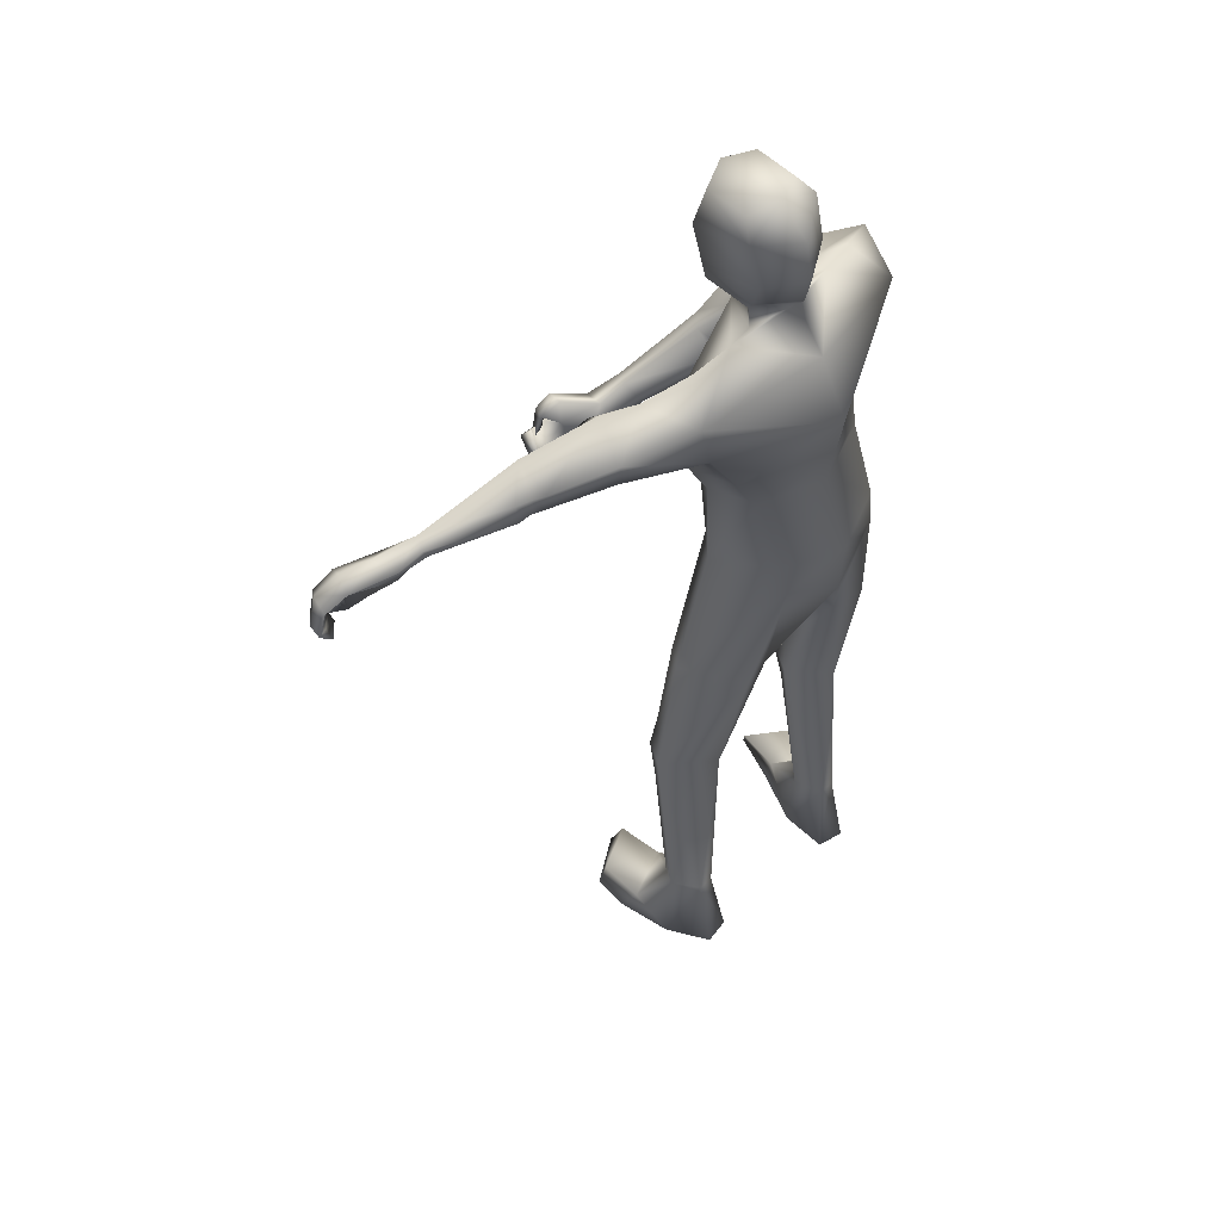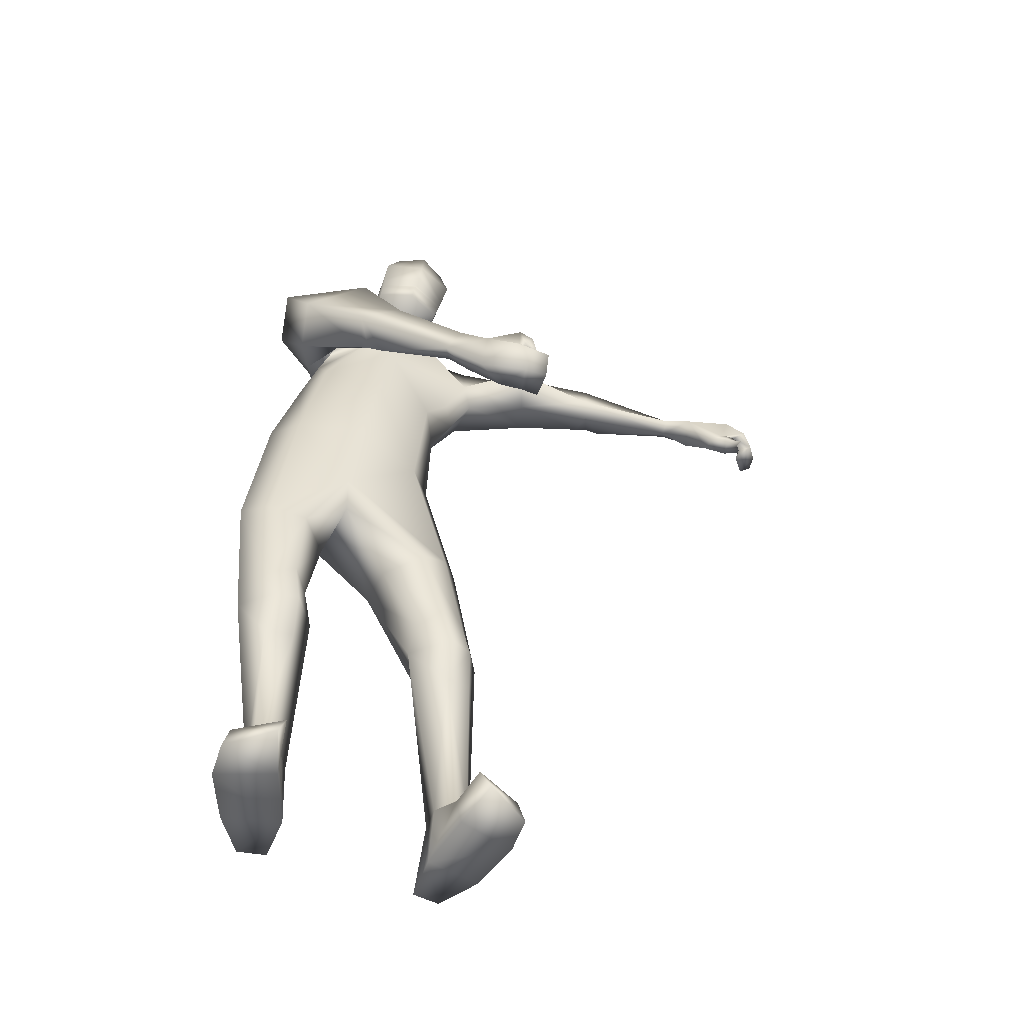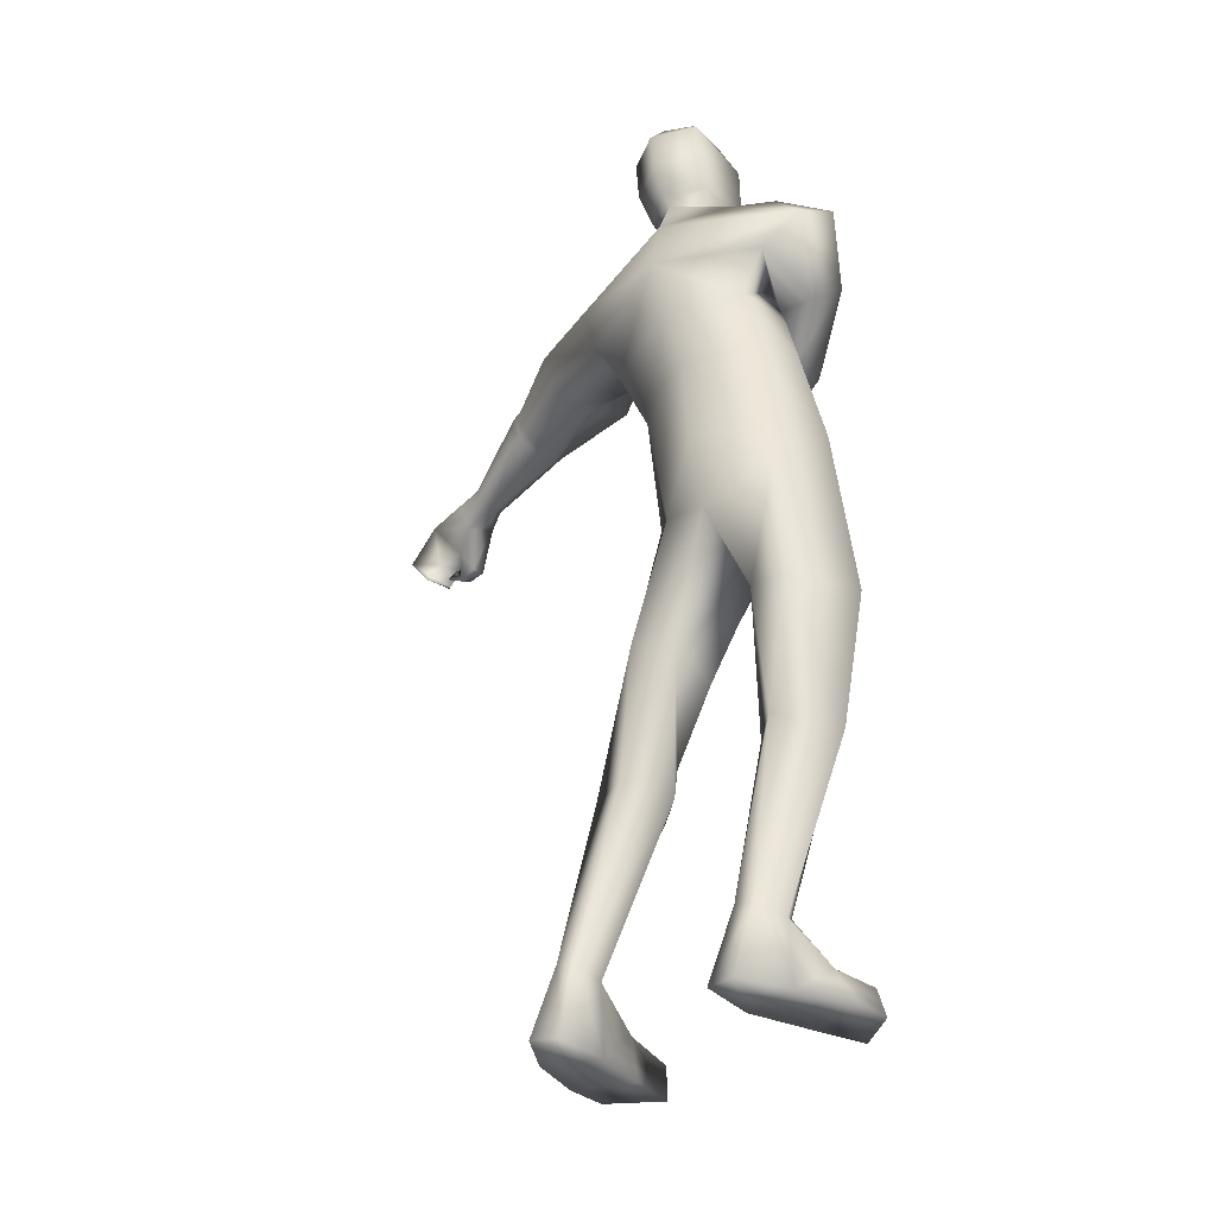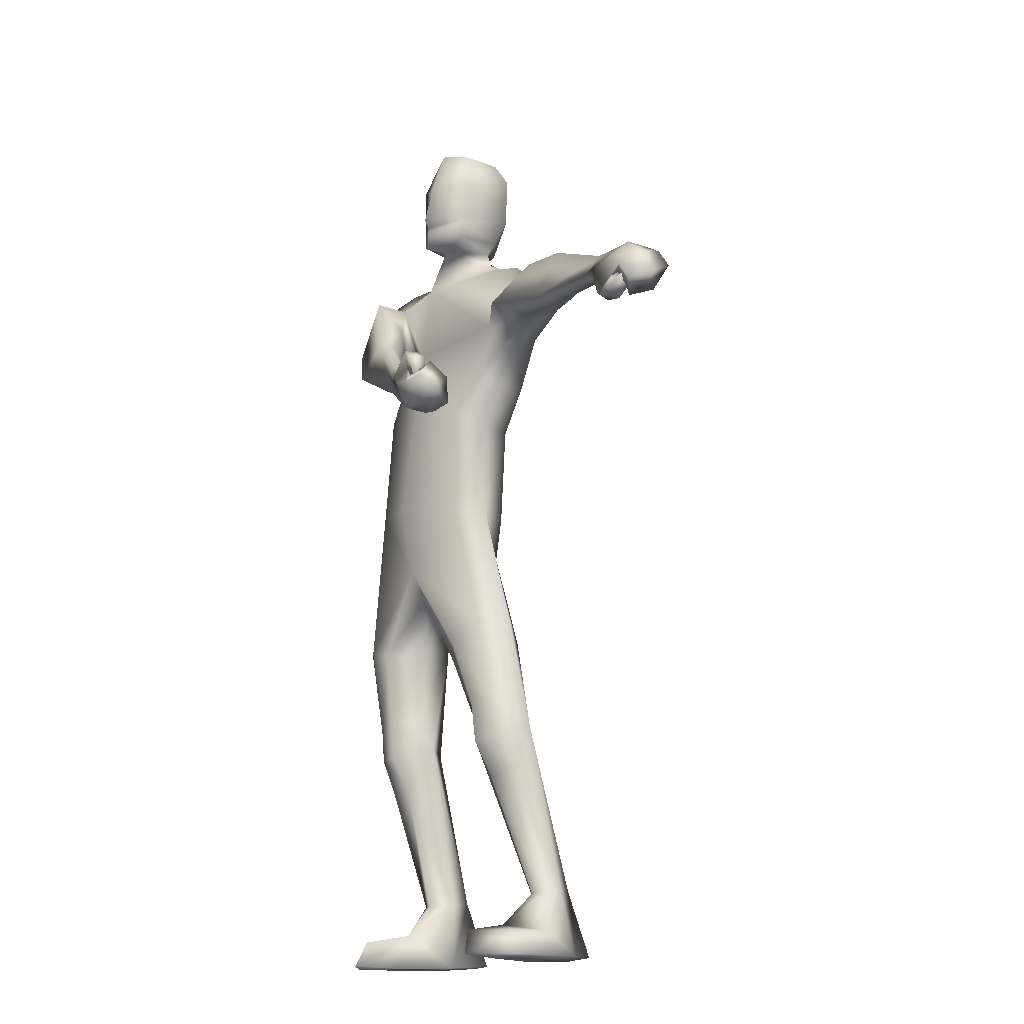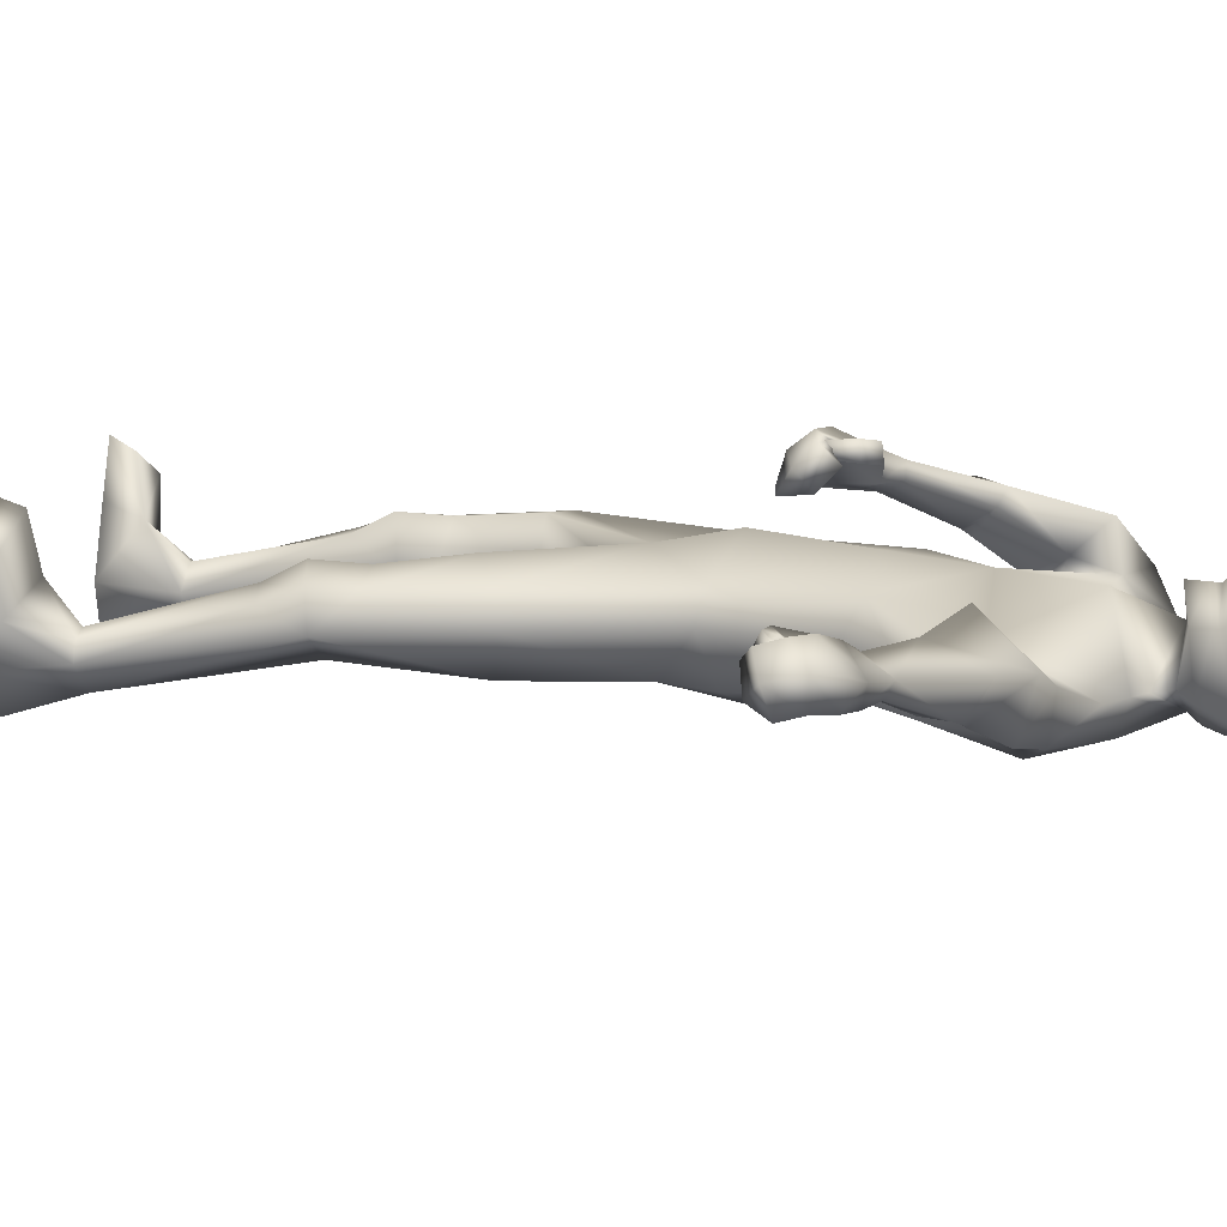
<metadata>
{"format":"obj","ext":"obj","renderer":"f3d","projection":"perspective","resolution":1024,"background":"white","views":[{"elev":52.7,"azim":-42.6,"up":"+Z"},{"elev":-53.6,"azim":158.6,"up":"+Z"},{"elev":-32.4,"azim":38.8,"up":"+Z"},{"elev":-16.6,"azim":-129.7,"up":"+Z"},{"elev":16.8,"azim":-72.4,"up":"+Y"}]}
</metadata>
<code>
o HumanMale
v -0.185 0.08088 2.137
v 0.1374 0.2728 2.616
v 0.1374 -0.2044 2.616
v -0.1976 0.08492 2.571
v -0.1261 0.2136 2.624
v -0.1126 -0.1061 2.582
v -0.3722 0.126 2.921
v 0.07773 -0.3088 3.063
v -0.3669 -0.08551 2.998
v -0.326 0.1719 3.018
v 0.04612 0.2485 3.299
v -0.362 0.03001 3.356
v -0.2011 0.004098 3.409
v -0.5218 0.1191 3.257
v 0.2037 0.2875 2.182
v 0.2142 -0.271 2.197
v -0.008196 -0.1652 2.165
v 0.2224 0.2094 1.883
v 0.04443 -0.2049 3.338
v -0.4259 -0.09546 3.218
v -0.1221 -0.003836 3.447
v -0.6479 0.1916 3.232
v -0.7201 -0.001418 3.181
v -0.5612 0.3481 3.024
v -0.9483 0.2718 3.168
v -0.9114 0.3464 2.957
v -0.9537 0.127 3.099
v -0.6909 0.04666 3.024
v -0.6271 0.1902 2.981
v -0.9305 0.2932 2.907
v -0.9358 0.1574 2.985
v -1.001 0.148 3.1
v -0.9856 0.1658 2.997
v -1.054 0.1722 3.086
v -1.042 0.1745 2.985
v -1.339 0.366 2.993
v -1.357 0.3138 2.967
v -1.342 0.3134 2.926
v -1.316 0.3668 2.865
v -1.318 0.4243 2.898
v -1.515 0.4097 2.964
v -1.409 0.4784 2.873
v -1.467 0.3195 2.935
v -1.439 0.3633 2.832
v -1.444 0.3477 2.876
v -0.08796 0.1895 2.142
v 0.02487 -0.1616 1.972
v 0.2414 -0.2365 1.896
v -0.3444 0.06734 1.593
v -0.265 0.1745 1.552
v -0.1541 -0.1481 1.517
v -0.1468 0.2419 1.461
v 0.000174 0.1214 1.414
v 0.004361 -0.09762 1.48
v -0.3627 0.1511 1.161
v -0.2438 -0.1039 1.005
v -0.2499 0.2095 1.169
v -0.165 0.1291 1.121
v -0.3969 0.1572 1.011
v -0.2933 0.2215 0.9804
v -0.1461 0.08375 0.98
v -0.4634 0.0358 1.044
v -0.4174 0.09995 0.8564
v -0.3056 0.1385 0.8294
v -0.5053 -0.1071 0.3068
v -0.4736 -0.04279 0.3004
v -0.4294 -0.218 0.3175
v -0.4127 -0.01651 0.2955
v -0.3464 -0.08026 0.2785
v -0.3577 -0.2071 0.3035
v -0.5629 -0.1411 0.01266
v -0.3325 -0.08539 -0.001769
v -0.46 -0.3171 0.02158
v -0.3449 -0.2916 0.01028
v -0.5816 0.0322 0.1166
v -0.3713 0.1172 0.152
v -0.5826 0.2327 0.1106
v -0.6086 0.2476 0.005177
v -0.6152 0.08714 0.007914
v -0.3784 0.1607 0.001165
v -0.3882 0.3319 0.1167
v -0.42 0.3755 0.008329
v -0.1108 0.01078 3.521
v 0.01709 0.1771 3.524
v -1.566 0.5151 2.776
v -1.624 0.4544 2.94
v -1.597 0.4821 2.832
v -1.587 0.4791 2.683
v -1.583 0.5419 2.713
v -1.587 0.5295 2.765
v -1.656 0.5128 2.789
v -1.692 0.4875 2.74
v -1.677 0.5311 2.766
v -1.499 0.4616 2.704
v -1.504 0.5293 2.716
v -1.651 0.3665 2.927
v -1.716 0.4849 2.866
v -1.69 0.4541 2.799
v -1.761 0.462 2.756
v -1.721 0.4286 2.739
v -1.714 0.398 2.702
v -1.74 0.3885 2.872
v -1.785 0.3743 2.796
v -1.585 0.5455 2.85
v -1.67 0.5558 2.798
v -1.625 0.5222 2.778
v -1.707 0.5369 2.721
v -1.658 0.5052 2.713
v -1.649 0.4789 2.676
v -0.1321 -0.02089 3.577
v -0.1384 0.2018 3.55
v -0.1939 -0.04514 3.908
v -0.193 0.2209 3.825
v -0.1617 0.002384 3.989
v -0.164 0.1895 3.984
v 0.01414 -0.09382 3.539
v 0.1996 0.1409 1.763
v 0.008503 -0.1286 3.581
v 0.01812 0.2952 3.509
v -0.03354 -0.1561 3.896
v -0.0211 0.3043 3.803
v -0.05105 -0.04191 4.027
v -0.04888 0.2438 4.011
v 0.5827 0.08589 2.233
v 0.4725 0.08492 2.66
v 0.3895 0.2136 2.693
v 0.3874 -0.1061 2.649
v 0.3264 0.1497 3.089
v 0.4306 -0.06601 3.118
v 0.3277 0.2025 3.291
v 0.4241 0.05863 3.445
v 0.2582 0.000496 3.47
v 0.6272 0.1523 3.342
v 0.4719 -0.1581 2.229
v 0.5902 -0.0357 3.236
v 0.1697 -0.003804 3.486
v 0.5491 0.3048 3.086
v 0.5152 0.1451 2.952
v 0.2905 0.3903 3.27
v 0.3152 0.4691 2.856
v 0.1301 0.4962 2.98
v 0.2579 0.3244 2.821
v 0.3417 0.1735 2.998
v 0.2581 0.2671 3.143
v 0.08067 0.4438 2.959
v 0.1528 0.3276 2.878
v 0.2315 0.3532 2.789
v 0.1446 0.3511 2.862
v 0.1726 0.3701 2.775
v 0.1015 0.3653 2.852
v -0.09002 0.572 2.647
v -0.1262 0.5171 2.654
v -0.1495 0.5272 2.688
v -0.1737 0.5695 2.748
v -0.1459 0.6217 2.744
v -0.2525 0.6248 2.522
v -0.2569 0.6889 2.656
v -0.2142 0.5402 2.578
v -0.2828 0.5834 2.702
v -0.2434 0.5574 2.641
v 0.4792 0.1895 2.217
v 0.4972 -0.1541 2.036
v 0.6613 0.1181 1.547
v 0.5485 0.1991 1.535
v 0.5179 -0.1423 1.545
v 0.3937 0.2275 1.49
v 0.2752 0.07192 1.498
v 0.3626 -0.13 1.559
v 0.5136 0.1593 1.136
v 0.4185 -0.1302 1.033
v 0.3989 0.19 1.182
v 0.3261 0.08756 1.166
v 0.4939 0.1614 0.9903
v 0.3734 0.1963 0.9978
v 0.2737 0.0261 1.04
v 0.596 0.06241 0.9954
v 0.4768 0.106 0.8358
v 0.3565 0.1141 0.8483
v 0.4353 -0.09648 0.2828
v 0.4199 -0.05246 0.296
v 0.3914 -0.2181 0.3073
v 0.3589 -0.02403 0.2948
v 0.2717 -0.103 0.2999
v 0.3185 -0.2253 0.3169
v 0.4874 -0.1537 0.003432
v 0.2587 -0.09065 0.003326
v 0.3741 -0.3215 0.01619
v 0.2578 -0.3008 0.01945
v 0.5374 0.006697 0.1116
v 0.3425 0.1107 0.1484
v 0.5648 0.2024 0.1047
v 0.5916 0.2131 -0.001044
v 0.581 0.05286 0.003748
v 0.3534 0.1512 -0.00298
v 0.3821 0.3218 0.1103
v 0.4177 0.3605 0.001223
v 0.1395 0.01078 3.554
v -0.4046 0.7247 2.644
v -0.328 0.6677 2.486
v -0.3865 0.6934 2.582
v -0.4868 0.6889 2.692
v -0.4614 0.7517 2.676
v -0.4273 0.7399 2.637
v -0.4576 0.7262 2.57
v -0.5187 0.702 2.578
v -0.4882 0.7451 2.572
v -0.4111 0.6681 2.74
v -0.4046 0.736 2.73
v -0.3586 0.5808 2.473
v -0.4448 0.7013 2.473
v -0.4756 0.669 2.537
v -0.5558 0.6795 2.516
v -0.5409 0.6443 2.555
v -0.5632 0.6132 2.585
v -0.4595 0.6061 2.447
v -0.5453 0.5931 2.468
v -0.3643 0.7564 2.58
v -0.4599 0.7698 2.555
v -0.4443 0.7343 2.6
v -0.5413 0.7518 2.581
v -0.5139 0.7181 2.621
v -0.5352 0.6912 2.653
v 0.1453 -0.02089 3.614
v 0.1585 0.2018 3.59
v 0.1181 -0.04514 3.95
v 0.1389 0.2209 3.87
v 0.06578 0.002384 4.02
v 0.06945 0.1895 4.015
v -0.1657 0.2113 3.688
v -0.004279 0.3308 3.645
v -0.1616 -0.07124 3.705
v -0.00914 -0.1672 3.713
v 0.1487 0.2113 3.73
v 0.1402 -0.07124 3.745
v 0.008318 0.2975 3.583
v -0.152 0.2066 3.619
v 0.1536 0.2066 3.66
v -0.1589 0.209 3.653
v 0.1511 0.209 3.695
v 0.003415 0.2986 3.619
v 0.005867 0.298 3.601
v -0.1555 0.2078 3.636
v 0.1523 0.2078 3.677
v -0.2411 -0.1052 2.789
v 0.1076 -0.2566 2.839
v 0.09178 0.2606 2.958
v -0.2878 0.09794 2.745
v -0.2396 0.1522 2.817
v 0.3534 -0.09699 2.903
v 0.4104 0.1104 2.86
v 0.2218 0.2022 3.039
f 1 6 4
f 46 4 5
f 17 3 6
f 46 2 15
f 248 7 10
f 244 7 247
f 246 10 11
f 244 8 9
f 10 13 11
f 12 10 14
f 15 18 46
f 8 20 9
f 20 13 12
f 12 14 20
f 13 116 21
f 11 13 21
f 14 23 20
f 14 24 22
f 22 26 25
f 22 27 23
f 7 28 29
f 29 31 30
f 29 10 7
f 29 26 24
f 9 23 28
f 27 28 23
f 30 31 33
f 31 32 33
f 27 25 32
f 32 25 34
f 33 34 35
f 30 33 35
f 35 39 30
f 35 37 38
f 34 36 37
f 26 36 25
f 26 39 40
f 39 42 40
f 36 42 41
f 36 43 37
f 38 43 45
f 39 45 44
f 17 1 47
f 47 16 17
f 18 50 46
f 117 52 18
f 46 49 1
f 47 54 48
f 117 54 53
f 47 49 51
f 54 56 61
f 54 58 53
f 51 62 56
f 52 55 50
f 53 57 52
f 49 55 62
f 55 60 59
f 58 60 57
f 62 55 59
f 59 64 63
f 60 61 64
f 62 59 63
f 64 66 63
f 64 69 68
f 63 65 62
f 56 70 61
f 61 70 69
f 62 67 56
f 67 74 70
f 70 72 69
f 67 71 73
f 66 76 75
f 76 77 75
f 77 82 78
f 78 80 79
f 79 72 71
f 75 65 66
f 71 75 79
f 75 77 78
f 79 75 78
f 73 72 74
f 69 76 68
f 80 82 76
f 21 116 83
f 11 21 84
f 83 84 21
f 76 72 80
f 76 82 81
f 42 85 104
f 42 95 85
f 87 88 94
f 94 42 44
f 87 90 88
f 88 93 89
f 91 88 90
f 89 91 90
f 91 93 92
f 88 95 94
f 95 90 85
f 94 44 87
f 41 96 43
f 96 98 87
f 96 97 102
f 99 102 97
f 103 98 102
f 103 101 100
f 99 101 103
f 87 106 85
f 85 105 104
f 104 97 86
f 105 99 97
f 106 107 105
f 98 108 106
f 108 109 107
f 100 109 108
f 107 101 99
f 104 41 42
f 96 41 86
f 43 96 45
f 87 44 96
f 96 44 45
f 116 110 83
f 84 111 119
f 83 111 84
f 229 121 230
f 231 113 229
f 231 120 112
f 113 123 121
f 112 122 114
f 112 115 113
f 115 114 122
f 123 115 122
f 124 127 134
f 161 125 124
f 134 3 16
f 2 161 15
f 251 128 250
f 128 249 250
f 246 130 251
f 249 8 245
f 132 130 11
f 131 133 130
f 15 161 18
f 135 8 129
f 135 132 19
f 131 135 133
f 132 116 19
f 11 136 132
f 138 133 135
f 133 139 130
f 137 141 139
f 142 137 138
f 128 143 129
f 144 146 143
f 130 144 128
f 141 144 139
f 129 138 135
f 142 143 146
f 145 148 146
f 146 147 142
f 142 147 140
f 147 149 140
f 148 149 147
f 145 150 148
f 154 150 145
f 150 152 149
f 149 151 140
f 151 141 140
f 155 145 141
f 155 159 154
f 151 157 155
f 158 151 152
f 160 152 153
f 154 160 153
f 134 162 124
f 16 162 134
f 164 18 161
f 166 117 18
f 163 161 124
f 168 162 48
f 117 168 48
f 162 163 124
f 168 170 165
f 172 168 167
f 165 176 163
f 169 166 164
f 171 167 166
f 163 169 164
f 169 174 171
f 174 172 171
f 176 173 169
f 173 178 174
f 174 178 175
f 176 177 173
f 180 178 177
f 178 183 175
f 179 177 176
f 184 170 175
f 175 183 184
f 181 176 170
f 188 181 184
f 186 184 183
f 181 185 179
f 180 190 182
f 191 190 189
f 191 196 195
f 192 194 196
f 193 186 194
f 179 189 180
f 185 193 189
f 189 192 191
f 193 192 189
f 186 187 188
f 190 183 182
f 194 190 196
f 136 197 116
f 11 84 136
f 197 136 84
f 190 194 186
f 190 195 196
f 157 217 198
f 157 198 208
f 200 207 201
f 157 207 159
f 203 200 201
f 201 206 205
f 201 204 203
f 202 204 206
f 204 205 206
f 208 201 207
f 208 203 202
f 207 200 159
f 156 158 209
f 209 211 215
f 209 210 199
f 215 212 210
f 211 216 215
f 216 213 214
f 212 216 214
f 200 219 211
f 218 198 217
f 210 217 199
f 218 212 220
f 219 220 221
f 211 221 213
f 221 220 222
f 213 222 214
f 220 214 222
f 217 156 199
f 209 199 156
f 158 160 209
f 200 209 159
f 209 160 159
f 223 116 197
f 84 119 224
f 224 197 84
f 121 233 230
f 226 234 233
f 234 120 232
f 123 226 121
f 225 122 120
f 228 225 226
f 228 122 227
f 123 122 228
f 239 233 234
f 240 233 239
f 238 231 229
f 238 230 240
f 111 235 119
f 110 236 111
f 118 231 110
f 235 224 119
f 237 223 224
f 234 118 223
f 242 240 241
f 242 231 238
f 240 243 241
f 243 239 234
f 237 243 234
f 241 237 235
f 236 231 242
f 236 241 235
f 127 245 3
f 246 126 2
f 125 249 127
f 126 250 125
f 6 245 244
f 5 246 2
f 4 244 247
f 5 247 248
f 1 17 6
f 46 1 4
f 17 16 3
f 46 5 2
f 248 247 7
f 244 9 7
f 246 248 10
f 244 245 8
f 10 12 13
f 8 19 20
f 20 19 13
f 13 19 116
f 14 22 23
f 14 10 24
f 22 24 26
f 22 25 27
f 7 9 28
f 29 28 31
f 29 24 10
f 29 30 26
f 9 20 23
f 27 31 28
f 31 27 32
f 33 32 34
f 35 38 39
f 35 34 37
f 34 25 36
f 26 40 36
f 26 30 39
f 39 44 42
f 36 40 42
f 36 41 43
f 38 37 43
f 39 38 45
f 47 48 16
f 18 52 50
f 117 53 52
f 46 50 49
f 47 51 54
f 117 48 54
f 47 1 49
f 54 51 56
f 54 61 58
f 51 49 62
f 52 57 55
f 53 58 57
f 49 50 55
f 55 57 60
f 58 61 60
f 59 60 64
f 64 68 66
f 64 61 69
f 63 66 65
f 56 67 70
f 62 65 67
f 67 73 74
f 70 74 72
f 67 65 71
f 66 68 76
f 76 81 77
f 77 81 82
f 78 82 80
f 79 80 72
f 75 71 65
f 73 71 72
f 69 72 76
f 94 95 42
f 87 85 90
f 88 92 93
f 91 92 88
f 89 93 91
f 88 89 95
f 95 89 90
f 96 102 98
f 96 86 97
f 99 103 102
f 103 100 98
f 87 98 106
f 85 106 105
f 104 105 97
f 105 107 99
f 106 108 107
f 98 100 108
f 100 101 109
f 107 109 101
f 104 86 41
f 116 118 110
f 83 110 111
f 229 113 121
f 231 112 113
f 231 232 120
f 113 115 123
f 112 120 122
f 112 114 115
f 124 125 127
f 161 126 125
f 134 127 3
f 2 126 161
f 251 130 128
f 128 129 249
f 246 11 130
f 249 129 8
f 132 131 130
f 135 19 8
f 135 131 132
f 132 136 116
f 138 137 133
f 133 137 139
f 137 140 141
f 142 140 137
f 128 144 143
f 144 145 146
f 130 139 144
f 141 145 144
f 129 143 138
f 142 138 143
f 146 148 147
f 148 150 149
f 154 153 150
f 150 153 152
f 149 152 151
f 151 155 141
f 155 154 145
f 155 157 159
f 151 156 157
f 158 156 151
f 160 158 152
f 154 159 160
f 16 48 162
f 164 166 18
f 166 167 117
f 163 164 161
f 168 165 162
f 117 167 168
f 162 165 163
f 168 175 170
f 172 175 168
f 165 170 176
f 169 171 166
f 171 172 167
f 163 176 169
f 169 173 174
f 174 175 172
f 173 177 178
f 180 182 178
f 178 182 183
f 179 180 177
f 184 181 170
f 181 179 176
f 188 187 181
f 186 188 184
f 181 187 185
f 180 189 190
f 191 195 190
f 191 192 196
f 192 193 194
f 193 185 186
f 179 185 189
f 186 185 187
f 190 186 183
f 157 208 207
f 203 198 200
f 201 202 206
f 201 205 204
f 202 203 204
f 208 202 201
f 208 198 203
f 209 200 211
f 209 215 210
f 215 216 212
f 211 213 216
f 200 198 219
f 218 219 198
f 210 218 217
f 218 210 212
f 219 218 220
f 211 219 221
f 213 221 222
f 220 212 214
f 217 157 156
f 223 118 116
f 224 223 197
f 121 226 233
f 226 225 234
f 234 225 120
f 123 228 226
f 225 227 122
f 228 227 225
f 240 230 233
f 238 229 230
f 111 236 235
f 110 231 236
f 118 232 231
f 235 237 224
f 237 234 223
f 234 232 118
f 242 238 240
f 240 239 243
f 241 243 237
f 236 242 241
f 127 249 245
f 246 251 126
f 125 250 249
f 126 251 250
f 6 3 245
f 5 248 246
f 4 6 244
f 5 4 247
o Gunroot
v -0.3336 0.6607 2.559
v -0.4132 0.6958 2.5
v -0.3796 0.6674 2.531
f 253 252 254

</code>
